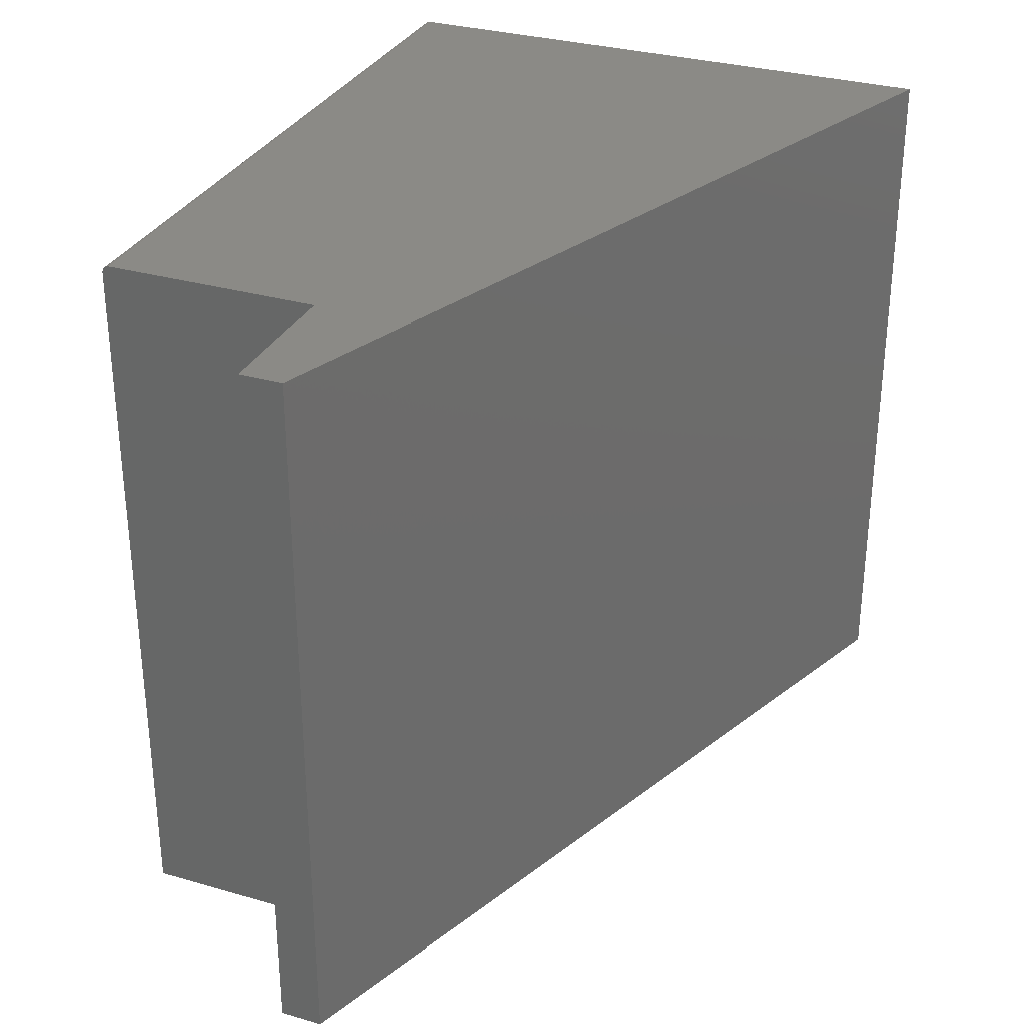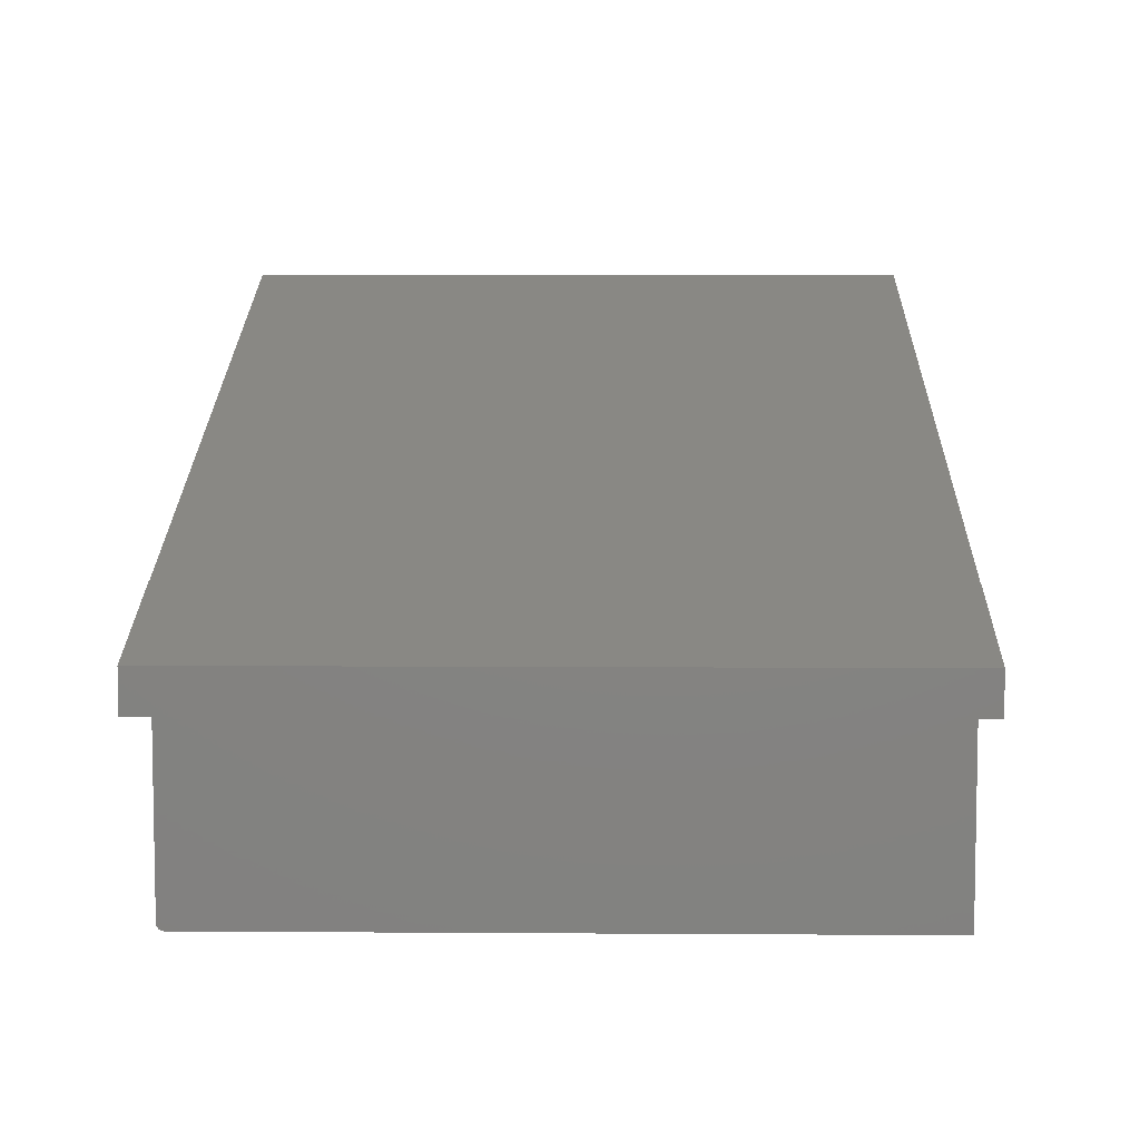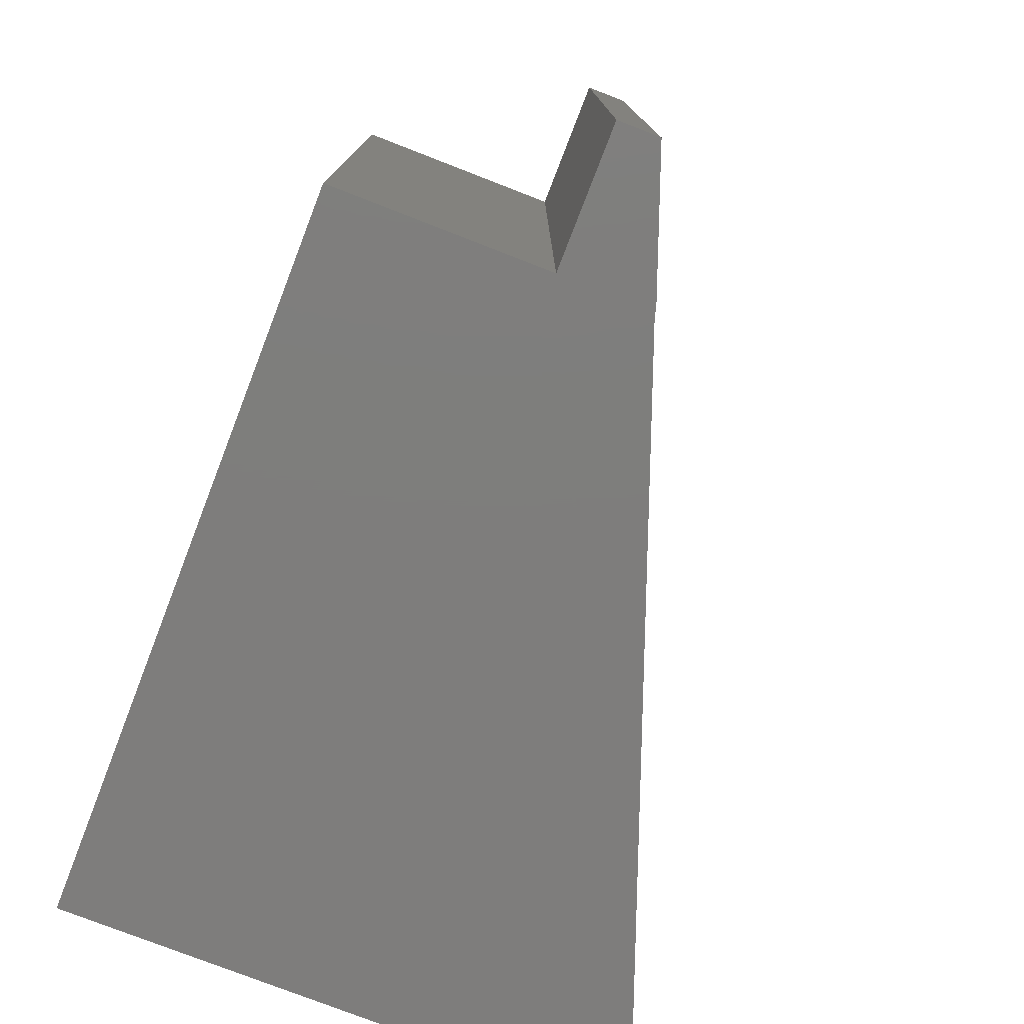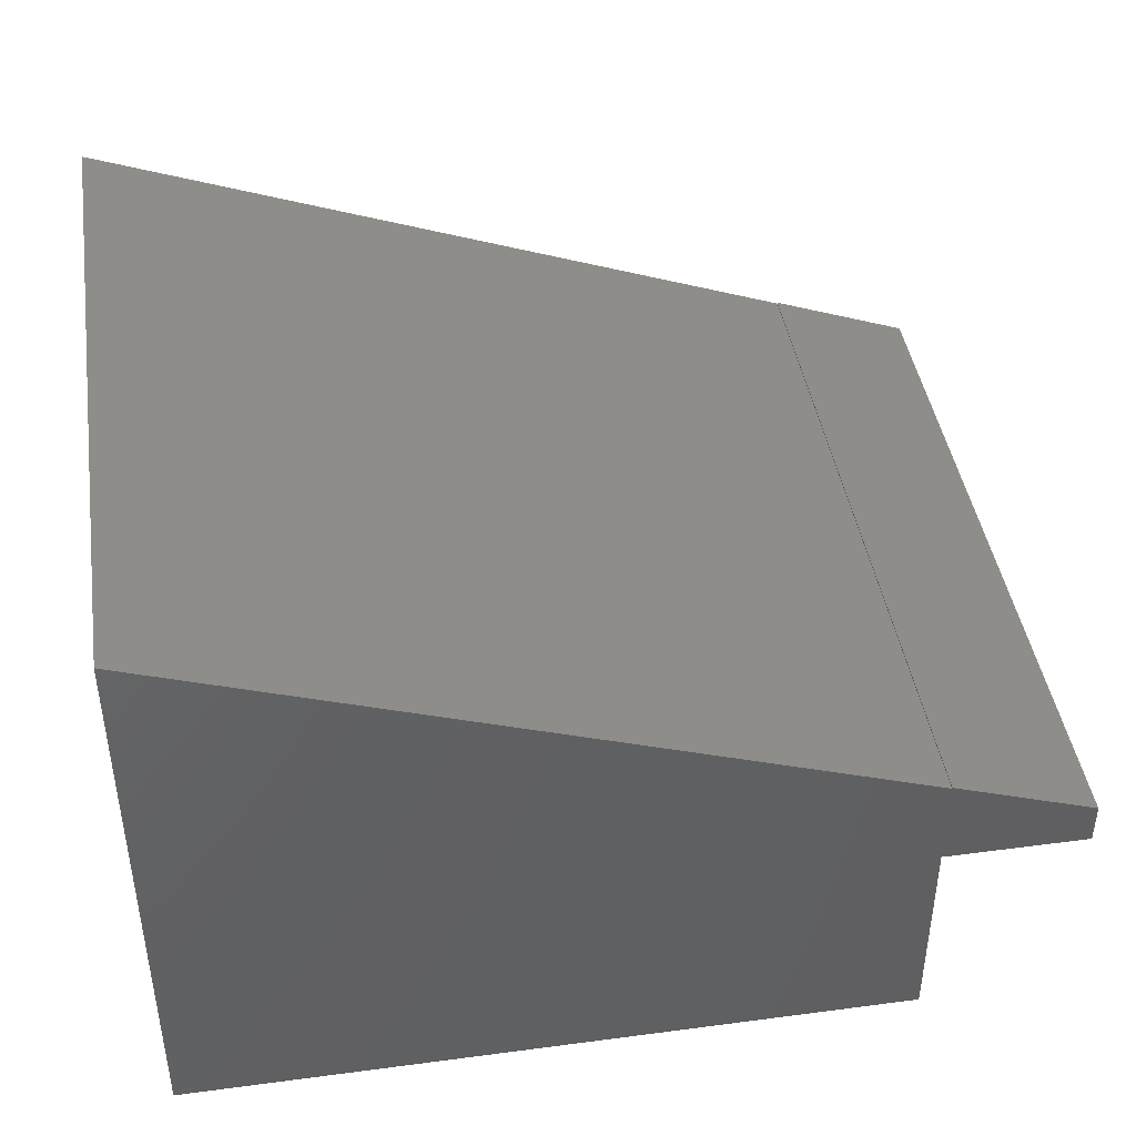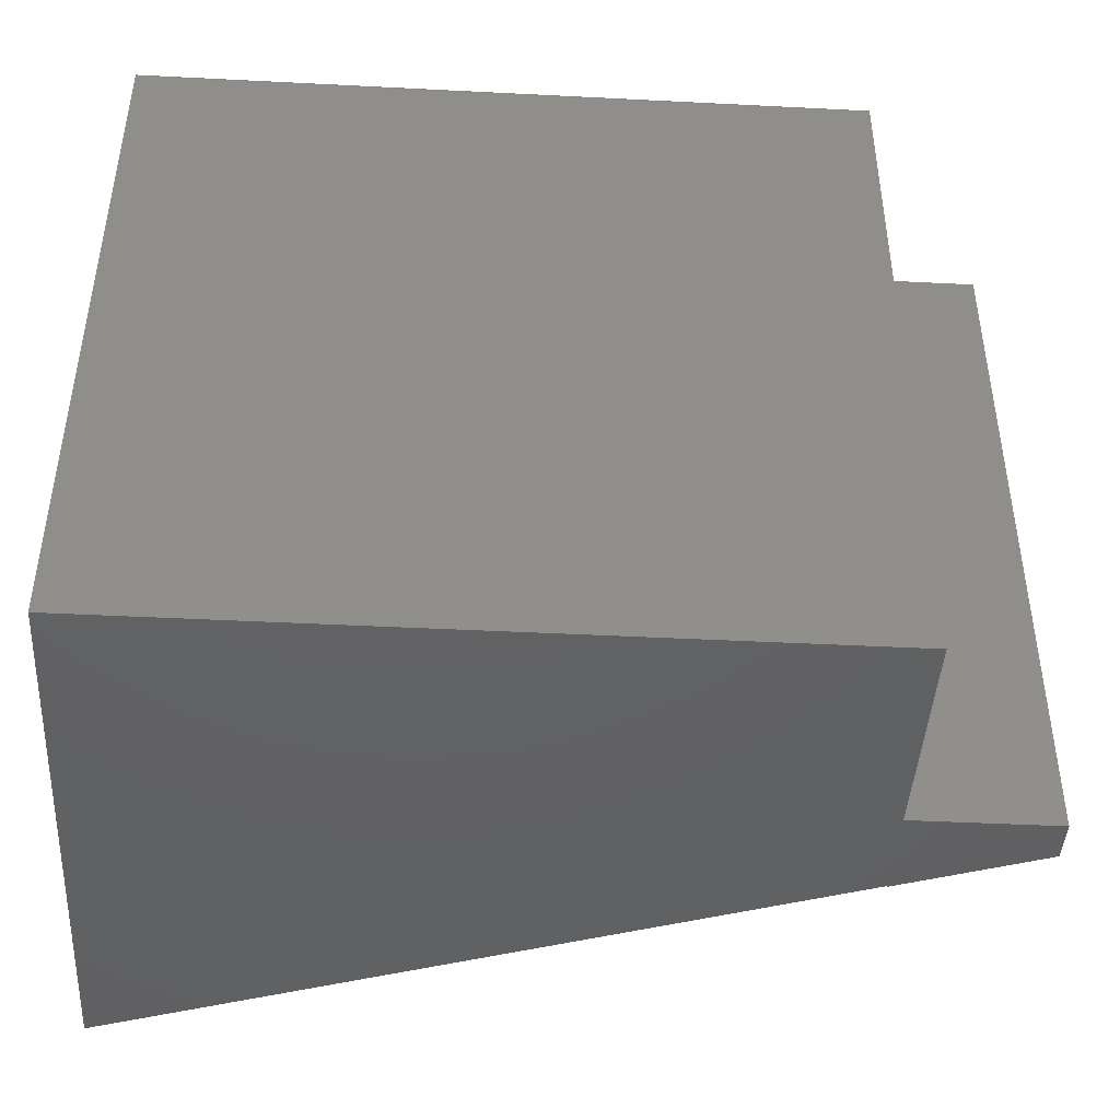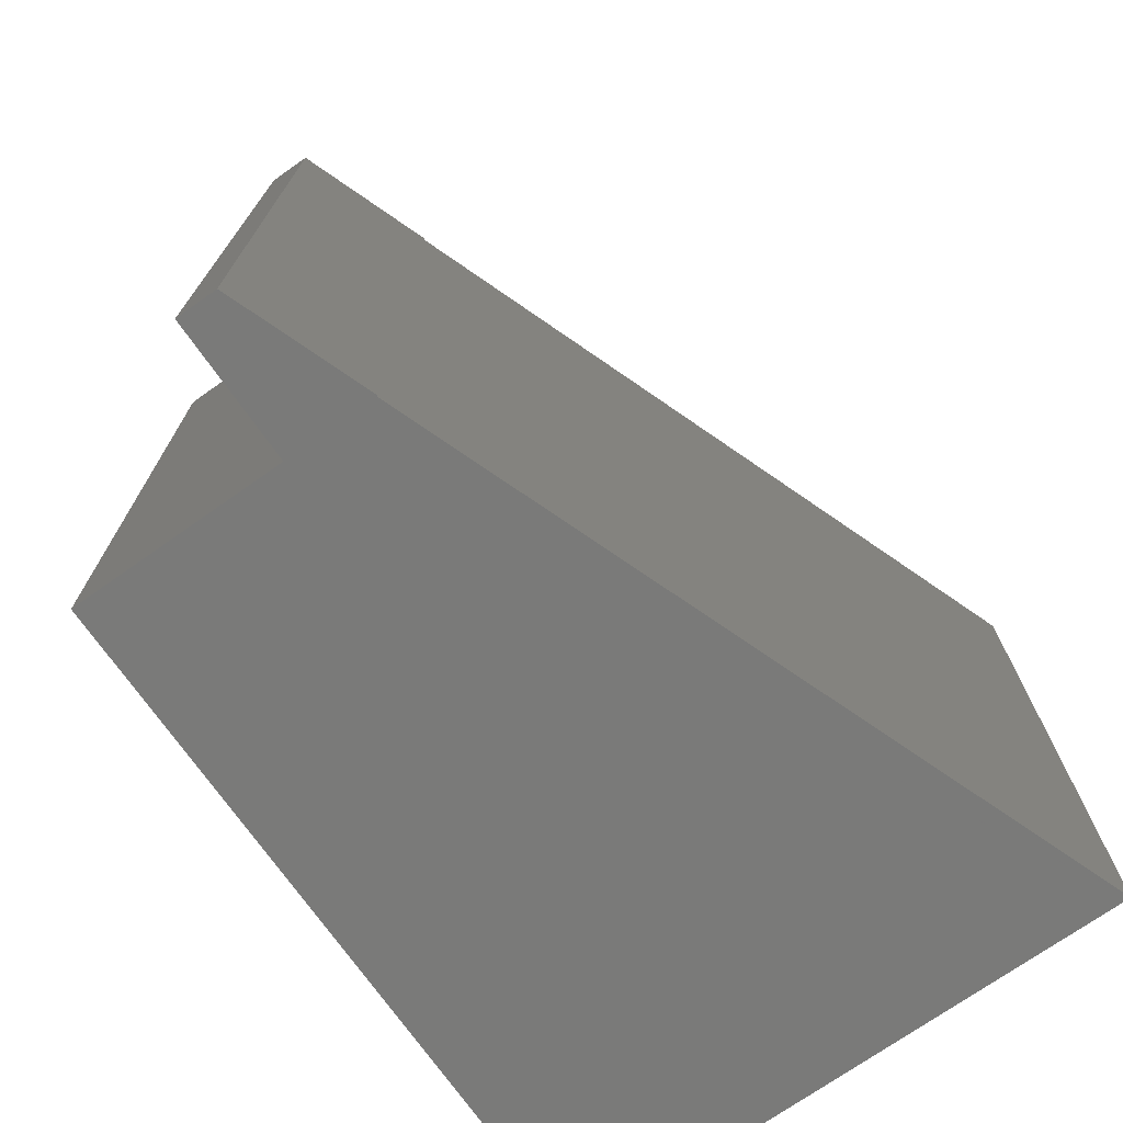
<metadata>
{"format":"stl","ext":"stl","renderer":"f3d","projection":"perspective","resolution":1024,"background":"white","views":[{"elev":31.2,"azim":-67.6,"up":"+Y"},{"elev":6.7,"azim":-88.9,"up":"+Z"},{"elev":-77.4,"azim":-111.2,"up":"+Y"},{"elev":43.1,"azim":171.1,"up":"+Z"},{"elev":-44.1,"azim":176.6,"up":"+Y"},{"elev":-72.8,"azim":-54.9,"up":"+Y"}]}
</metadata>
<code>
# stl→obj: 42 verts, 80 faces
v -0.09688 -0.75 0.3047
v -0.1719 -0.75 0.3484
v -0.1719 -0.75 0.3047
v 0.7266 -0.75 0.6781
v -0.02344 -0.75 0.4018
v -0.02344 -0.75 0.3047
v -0.02344 -0.75 0.2992
v -0.02344 -0.75 0.2281
v 0.7266 -0.75 0.2281
v -0.02344 -0.75 0.4031
v -0.02344 -0.75 0.07812
v 0.1266 -0.75 0.07812
v 0.7266 -0.75 0.07812
v -0.1719 3.307e-18 0.3047
v -0.1719 5.735e-18 0.3484
v -0.09688 7.991e-18 0.3047
v 0.7266 8.014e-17 0.6781
v 0.7266 5.516e-17 0.2281
v -0.02344 8.327e-18 0.2281
v -0.02344 1.227e-17 0.2992
v -0.02344 1.258e-17 0.3047
v -0.02344 1.797e-17 0.4018
v -0.02344 1.804e-17 0.4031
v -0.02344 4.337e-19 0.08594
v 0.7266 4.727e-17 0.08594
v 0.1266 -0.007812 0.07812
v -0.02344 -0.006288 0.07828
v 0.7266 -0.007812 0.07812
v -0.02344 -0.007812 0.07812
v 0.7266 -0.0001501 0.08441
v -0.02344 -0.0001501 0.08441
v 0.7266 -0.0005947 0.08295
v -0.02344 -0.0005947 0.08295
v 0.7266 -0.001317 0.0816
v -0.02344 -0.001317 0.0816
v 0.7266 -0.002288 0.08041
v -0.02344 -0.002288 0.08041
v 0.7266 -0.003472 0.07944
v -0.02344 -0.003472 0.07944
v 0.7266 -0.004823 0.07872
v -0.02344 -0.004823 0.07872
v 0.7266 -0.006288 0.07828
f 1 2 3
f 4 5 6
f 4 6 7
f 4 7 8
f 4 8 9
f 1 6 2
f 2 6 5
f 2 5 10
f 8 11 9
f 9 11 12
f 9 12 13
f 14 15 16
f 17 18 19
f 17 19 20
f 17 20 21
f 17 21 22
f 23 22 15
f 15 22 21
f 15 21 16
f 24 19 25
f 25 19 18
f 23 15 10
f 10 15 2
f 15 14 2
f 2 14 3
f 14 16 3
f 3 16 1
f 22 23 5
f 5 23 10
f 21 20 6
f 6 20 7
f 4 17 5
f 5 17 22
f 16 21 1
f 1 21 6
f 26 27 28
f 26 29 27
f 24 30 31
f 24 25 30
f 30 32 31
f 31 32 33
f 32 34 33
f 33 34 35
f 34 36 35
f 35 36 37
f 36 38 37
f 37 38 39
f 38 40 39
f 39 40 41
f 40 42 41
f 41 42 27
f 28 27 42
f 29 39 27
f 39 41 27
f 35 19 24
f 35 24 31
f 35 31 33
f 8 19 35
f 8 35 37
f 8 37 39
f 8 39 29
f 8 29 11
f 28 42 38
f 38 42 40
f 9 13 28
f 9 28 38
f 9 38 36
f 9 36 34
f 9 34 32
f 9 32 30
f 9 30 25
f 9 25 18
f 26 28 12
f 12 28 13
f 29 26 11
f 11 26 12
f 20 19 7
f 7 19 8
f 18 17 9
f 9 17 4

</code>
